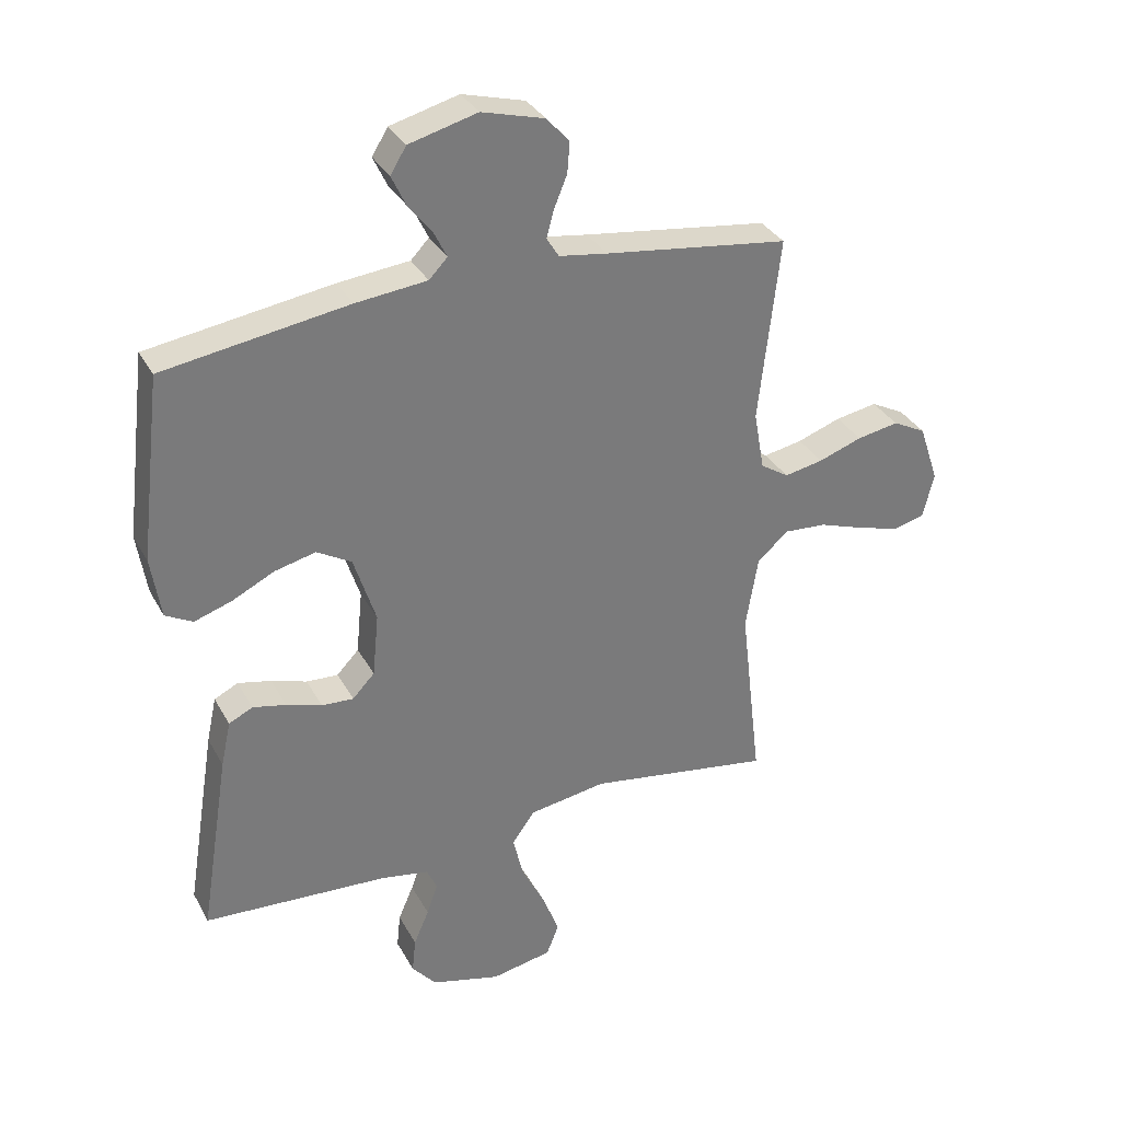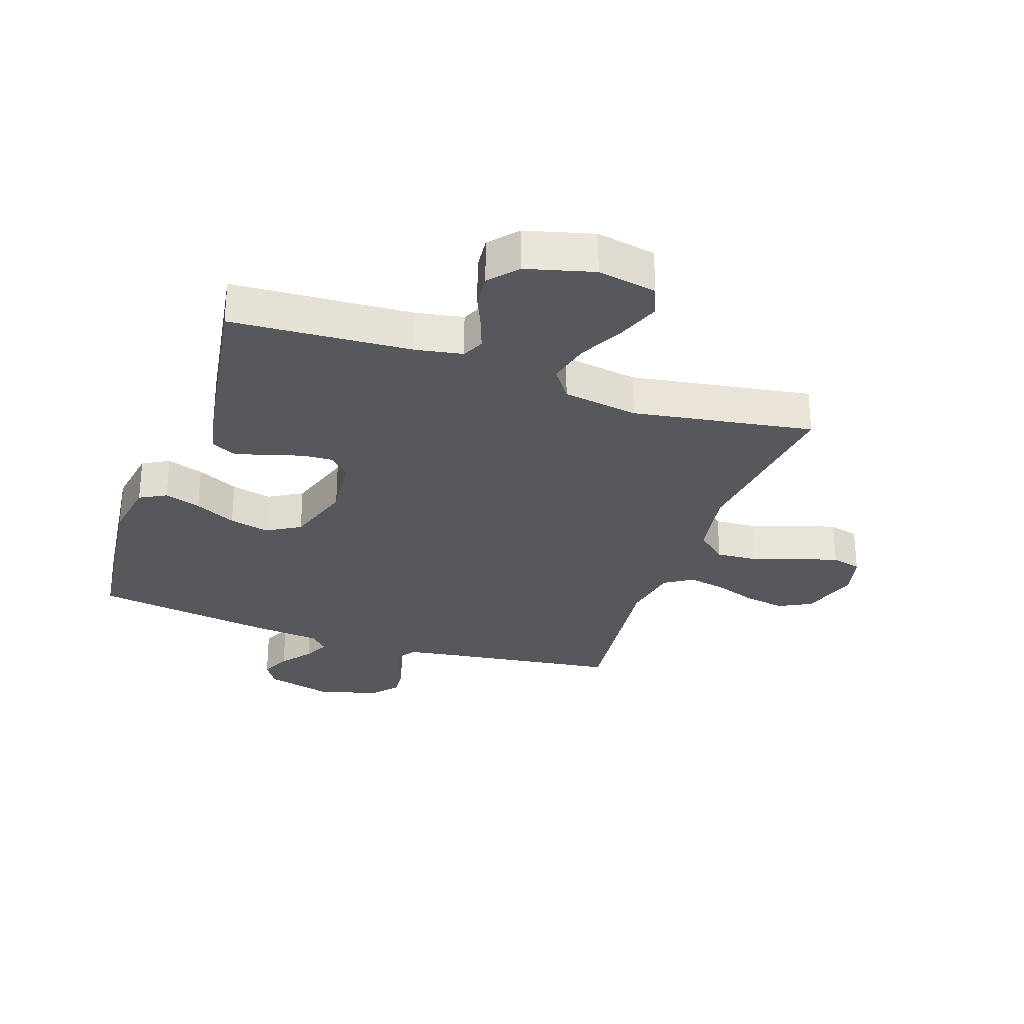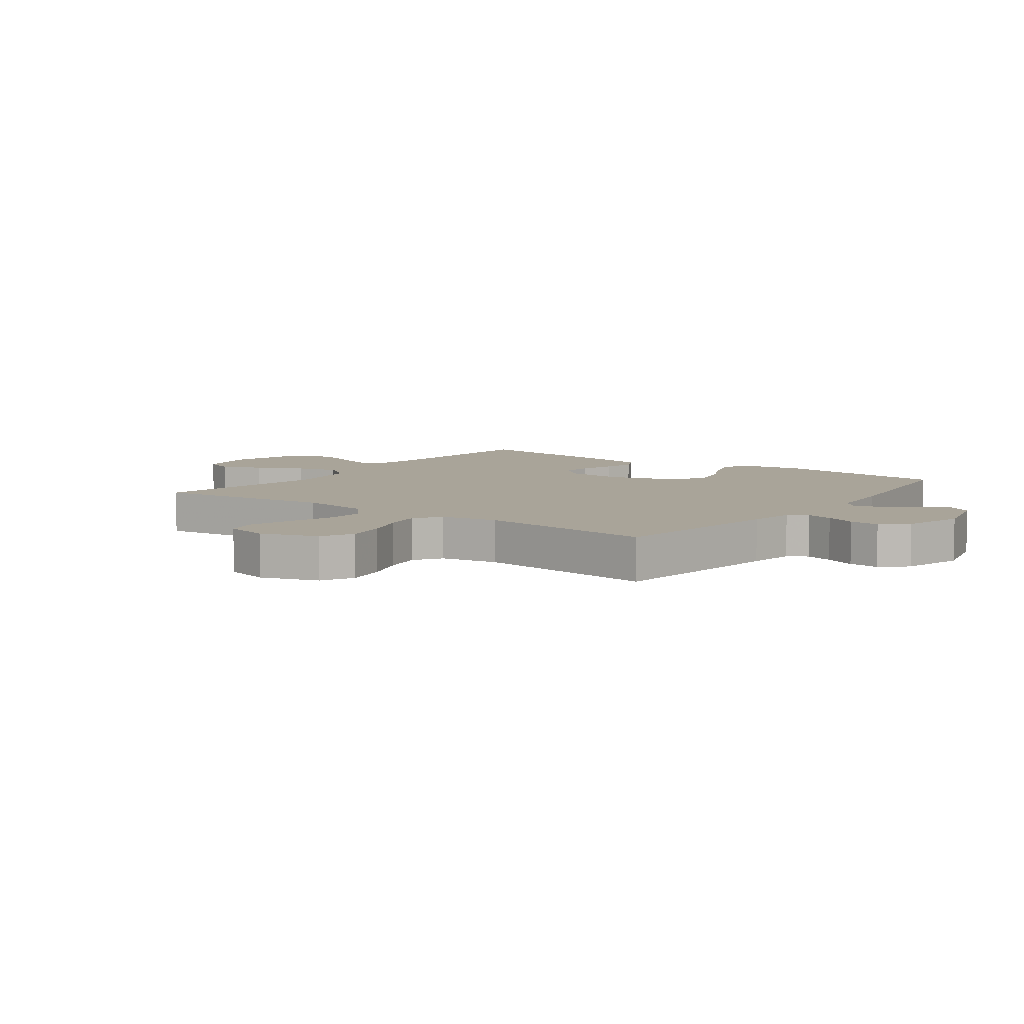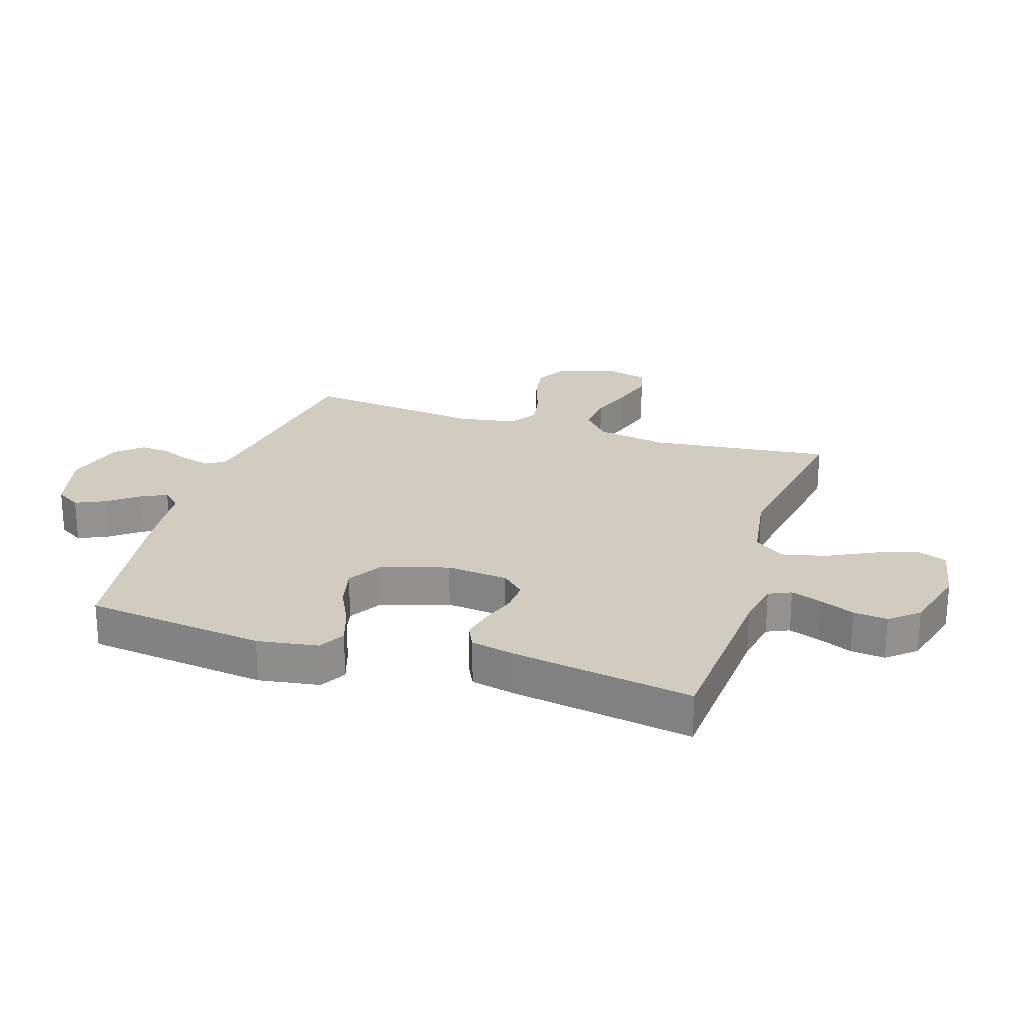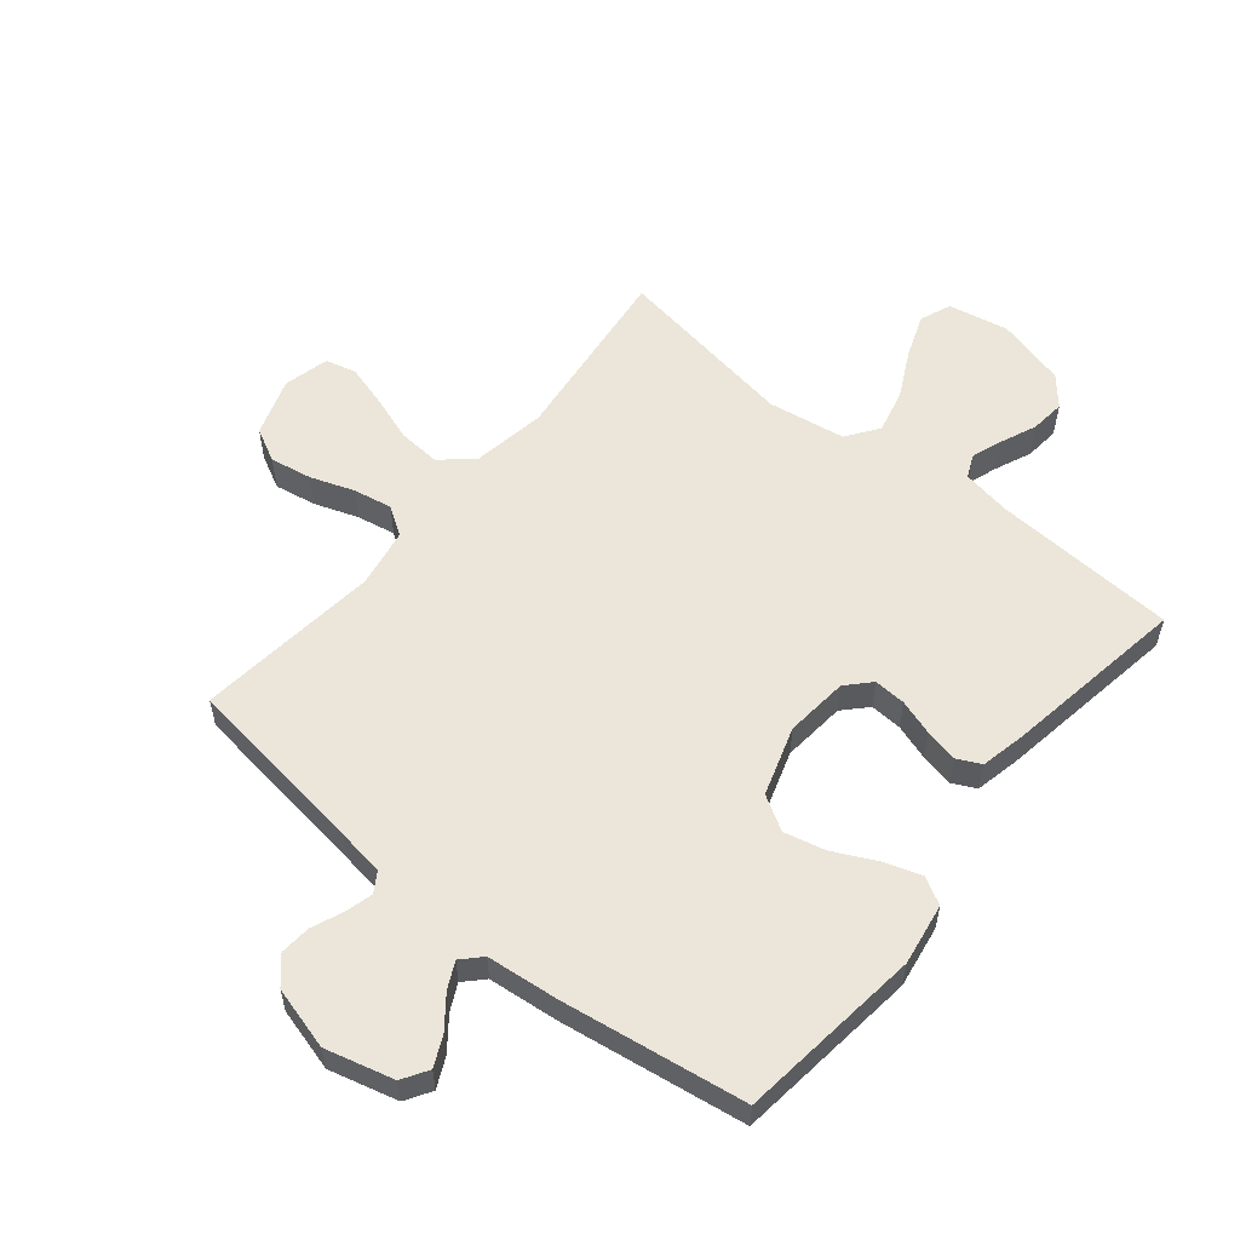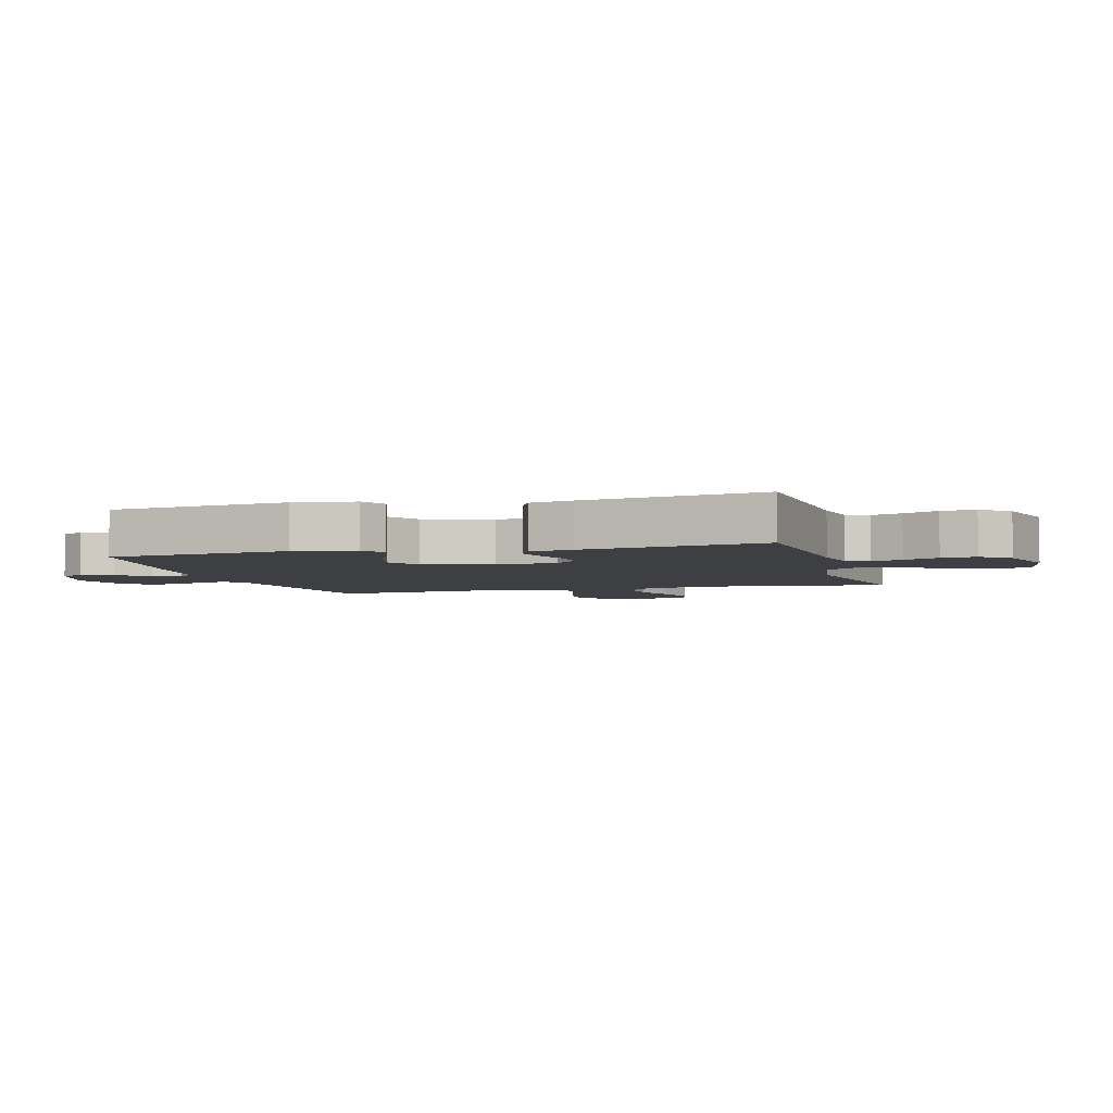
<metadata>
{"format":"obj","ext":"obj","renderer":"f3d","projection":"perspective","resolution":1024,"background":"white","views":[{"elev":33.1,"azim":155.2,"up":"+Z"},{"elev":-28.8,"azim":161.0,"up":"+Y"},{"elev":7.2,"azim":-53.6,"up":"+Y"},{"elev":23.9,"azim":107.9,"up":"+Y"},{"elev":56.5,"azim":39.3,"up":"+Y"},{"elev":-4.1,"azim":105.8,"up":"+Y"}]}
</metadata>
<code>
v -0.5 0.07 0.5
v -0.2 0.07 0.541
v -0.122 0.07 0.553
v -0.102 0.07 0.585
v -0.114 0.07 0.63
v -0.135 0.07 0.681
v -0.139 0.07 0.731
v -0.102 0.07 0.773
v 0 0.07 0.801
v 0.111 0.07 0.772
v 0.137 0.07 0.73
v 0.114 0.07 0.681
v 0.075 0.07 0.631
v 0.054 0.07 0.588
v 0.084 0.07 0.557
v 0.2 0.07 0.545
v 0.5 0.07 0.5
v 0.536 0.07 0.2
v 0.52 0.07 0.099
v 0.476 0.07 0.075
v 0.415 0.07 0.095
v 0.346 0.07 0.129
v 0.279 0.07 0.145
v 0.223 0.07 0.112
v 0.187 0.07 0
v 0.197 0.07 -0.103
v 0.233 0.07 -0.141
v 0.285 0.07 -0.138
v 0.343 0.07 -0.119
v 0.397 0.07 -0.107
v 0.436 0.07 -0.126
v 0.452 0.07 -0.2
v 0.5 0.07 -0.5
v 0.2 0.07 -0.518
v 0.121 0.07 -0.532
v 0.104 0.07 -0.569
v 0.122 0.07 -0.62
v 0.147 0.07 -0.678
v 0.153 0.07 -0.735
v 0.113 0.07 -0.782
v 0 0.07 -0.812
v -0.099 0.07 -0.793
v -0.119 0.07 -0.742
v -0.093 0.07 -0.672
v -0.054 0.07 -0.595
v -0.037 0.07 -0.524
v -0.074 0.07 -0.472
v -0.2 0.07 -0.452
v -0.5 0.07 -0.5
v -0.465 0.07 -0.2
v -0.485 0.07 -0.08
v -0.536 0.07 -0.036
v -0.605 0.07 -0.041
v -0.68 0.07 -0.067
v -0.749 0.07 -0.087
v -0.799 0.07 -0.074
v -0.817 0.07 0
v -0.785 0.07 0.095
v -0.731 0.07 0.123
v -0.663 0.07 0.111
v -0.592 0.07 0.086
v -0.529 0.07 0.074
v -0.483 0.07 0.104
v -0.466 0.07 0.2
v -0.5 0 0.5
v -0.2 0 0.541
v -0.122 0 0.553
v -0.102 0 0.585
v -0.114 0 0.63
v -0.135 0 0.681
v -0.139 0 0.731
v -0.102 0 0.773
v 0 0 0.801
v 0.111 0 0.772
v 0.137 0 0.73
v 0.114 0 0.681
v 0.075 0 0.631
v 0.054 0 0.588
v 0.084 0 0.557
v 0.2 0 0.545
v 0.5 0 0.5
v 0.536 0 0.2
v 0.52 0 0.099
v 0.476 0 0.075
v 0.415 0 0.095
v 0.346 0 0.129
v 0.279 0 0.145
v 0.223 0 0.112
v 0.187 0 0
v 0.197 0 -0.103
v 0.233 0 -0.141
v 0.285 0 -0.138
v 0.343 0 -0.119
v 0.397 0 -0.107
v 0.436 0 -0.126
v 0.452 0 -0.2
v 0.5 0 -0.5
v 0.2 0 -0.518
v 0.121 0 -0.532
v 0.104 0 -0.569
v 0.122 0 -0.62
v 0.147 0 -0.678
v 0.153 0 -0.735
v 0.113 0 -0.782
v 0 0 -0.812
v -0.099 0 -0.793
v -0.119 0 -0.742
v -0.093 0 -0.672
v -0.054 0 -0.595
v -0.037 0 -0.524
v -0.074 0 -0.472
v -0.2 0 -0.452
v -0.5 0 -0.5
v -0.465 0 -0.2
v -0.485 0 -0.08
v -0.536 0 -0.036
v -0.605 0 -0.041
v -0.68 0 -0.067
v -0.749 0 -0.087
v -0.799 0 -0.074
v -0.817 0 0
v -0.785 0 0.095
v -0.731 0 0.123
v -0.663 0 0.111
v -0.592 0 0.086
v -0.529 0 0.074
v -0.483 0 0.104
v -0.466 0 0.2
f 58 59 60 61
f 58 61 62
f 57 58 62
f 56 57 62
f 53 54 55 56
f 53 56 62
f 52 53 62 63
f 48 49 50
f 47 48 50 51
f 42 43 44 45
f 42 45 46
f 41 42 46
f 40 41 46
f 37 38 39 40
f 36 37 40 46
f 35 36 46 47
f 31 32 33 34
f 28 29 30 31
f 28 31 34 35
f 19 20 21 22
f 19 22 23
f 18 19 23
f 15 16 17 18
f 15 18 23
f 14 15 23 24
f 10 11 12 13
f 10 13 14
f 9 10 14
f 8 9 14
f 5 6 7 8
f 4 5 8 14
f 3 4 14 24
f 64 1 2
f 63 64 2 3
f 51 52 63 3
f 27 28 35 47
f 26 27 47 51
f 25 26 51 3
f 3 24 25
f 125 124 123 122
f 126 125 122
f 126 122 121
f 126 121 120
f 120 119 118 117
f 126 120 117
f 127 126 117 116
f 114 113 112
f 115 114 112 111
f 109 108 107 106
f 110 109 106
f 110 106 105
f 110 105 104
f 104 103 102 101
f 110 104 101 100
f 111 110 100 99
f 98 97 96 95
f 95 94 93 92
f 99 98 95 92
f 86 85 84 83
f 87 86 83
f 87 83 82
f 82 81 80 79
f 87 82 79
f 88 87 79 78
f 77 76 75 74
f 78 77 74
f 78 74 73
f 78 73 72
f 72 71 70 69
f 78 72 69 68
f 88 78 68 67
f 66 65 128
f 67 66 128 127
f 67 127 116 115
f 111 99 92 91
f 115 111 91 90
f 67 115 90 89
f 89 88 67
f 1 65 66 2
f 2 66 67 3
f 3 67 68 4
f 4 68 69 5
f 5 69 70 6
f 6 70 71 7
f 7 71 72 8
f 8 72 73 9
f 9 73 74 10
f 10 74 75 11
f 11 75 76 12
f 12 76 77 13
f 13 77 78 14
f 14 78 79 15
f 15 79 80 16
f 16 80 81 17
f 17 81 82 18
f 18 82 83 19
f 19 83 84 20
f 20 84 85 21
f 21 85 86 22
f 22 86 87 23
f 23 87 88 24
f 24 88 89 25
f 25 89 90 26
f 26 90 91 27
f 27 91 92 28
f 28 92 93 29
f 29 93 94 30
f 30 94 95 31
f 31 95 96 32
f 32 96 97 33
f 33 97 98 34
f 34 98 99 35
f 35 99 100 36
f 36 100 101 37
f 37 101 102 38
f 38 102 103 39
f 39 103 104 40
f 40 104 105 41
f 41 105 106 42
f 42 106 107 43
f 43 107 108 44
f 44 108 109 45
f 45 109 110 46
f 46 110 111 47
f 47 111 112 48
f 48 112 113 49
f 49 113 114 50
f 50 114 115 51
f 51 115 116 52
f 52 116 117 53
f 53 117 118 54
f 54 118 119 55
f 55 119 120 56
f 56 120 121 57
f 57 121 122 58
f 58 122 123 59
f 59 123 124 60
f 60 124 125 61
f 61 125 126 62
f 62 126 127 63
f 63 127 128 64
f 64 128 65 1

</code>
